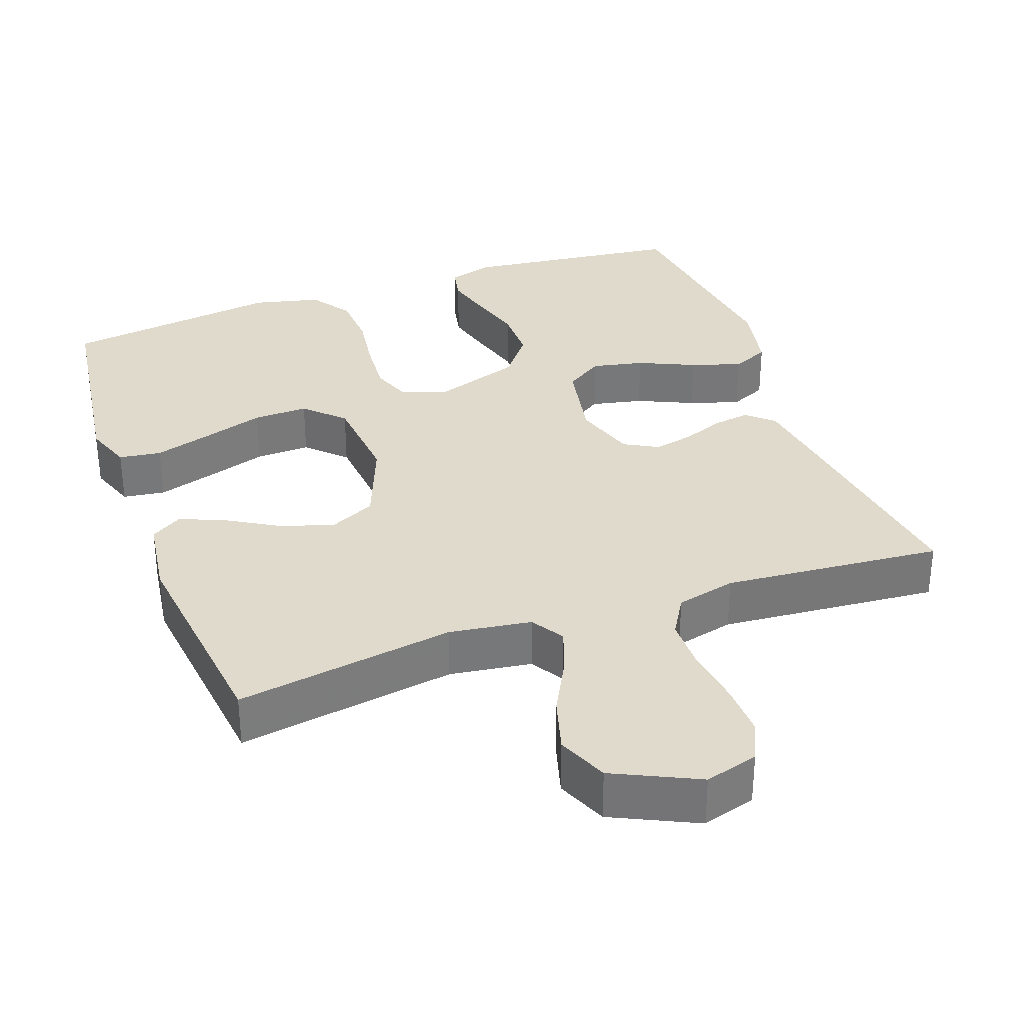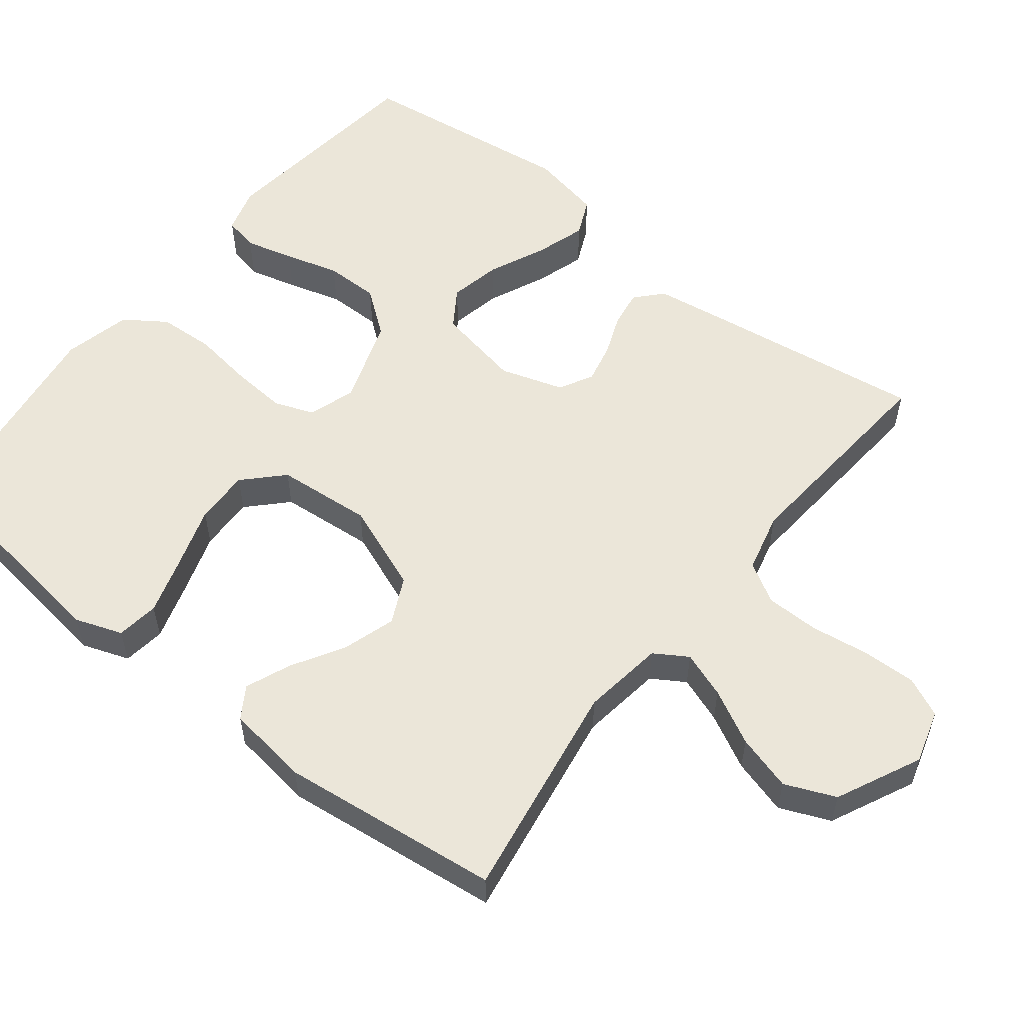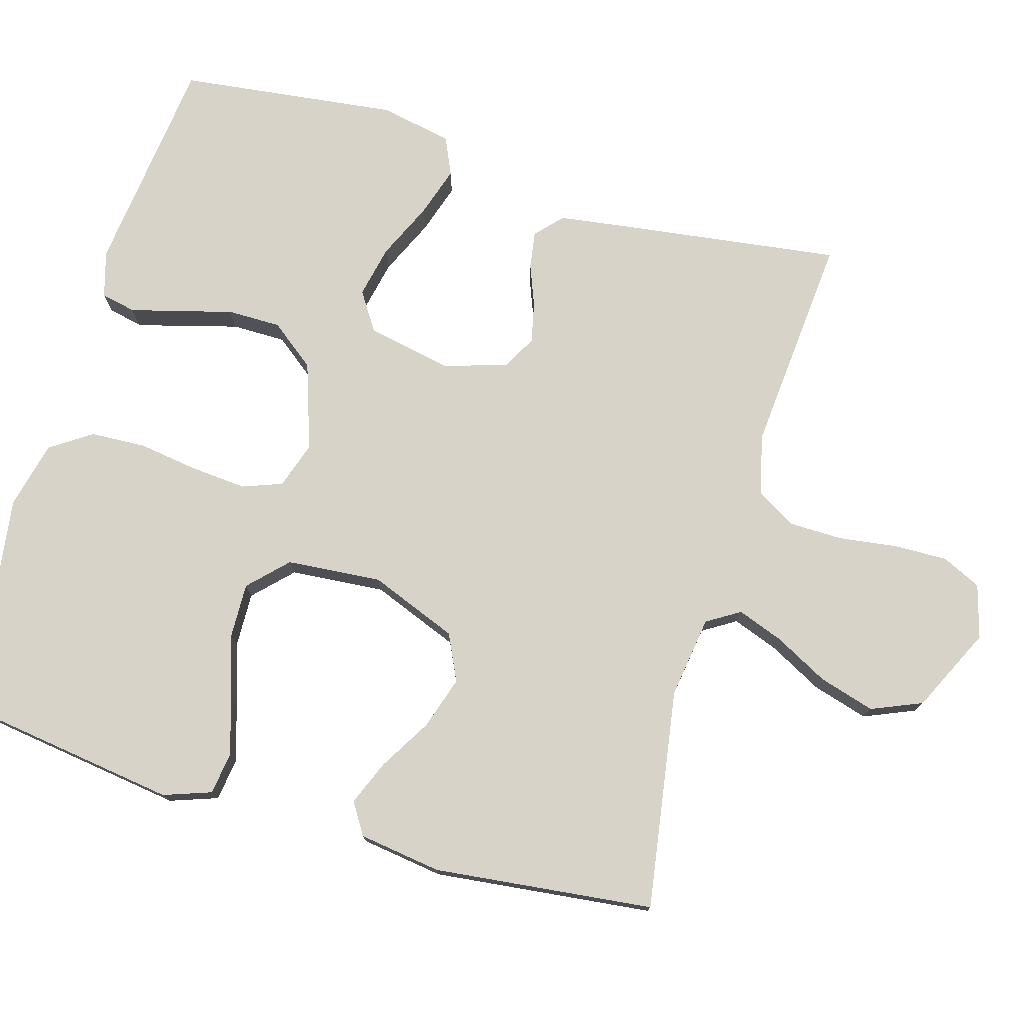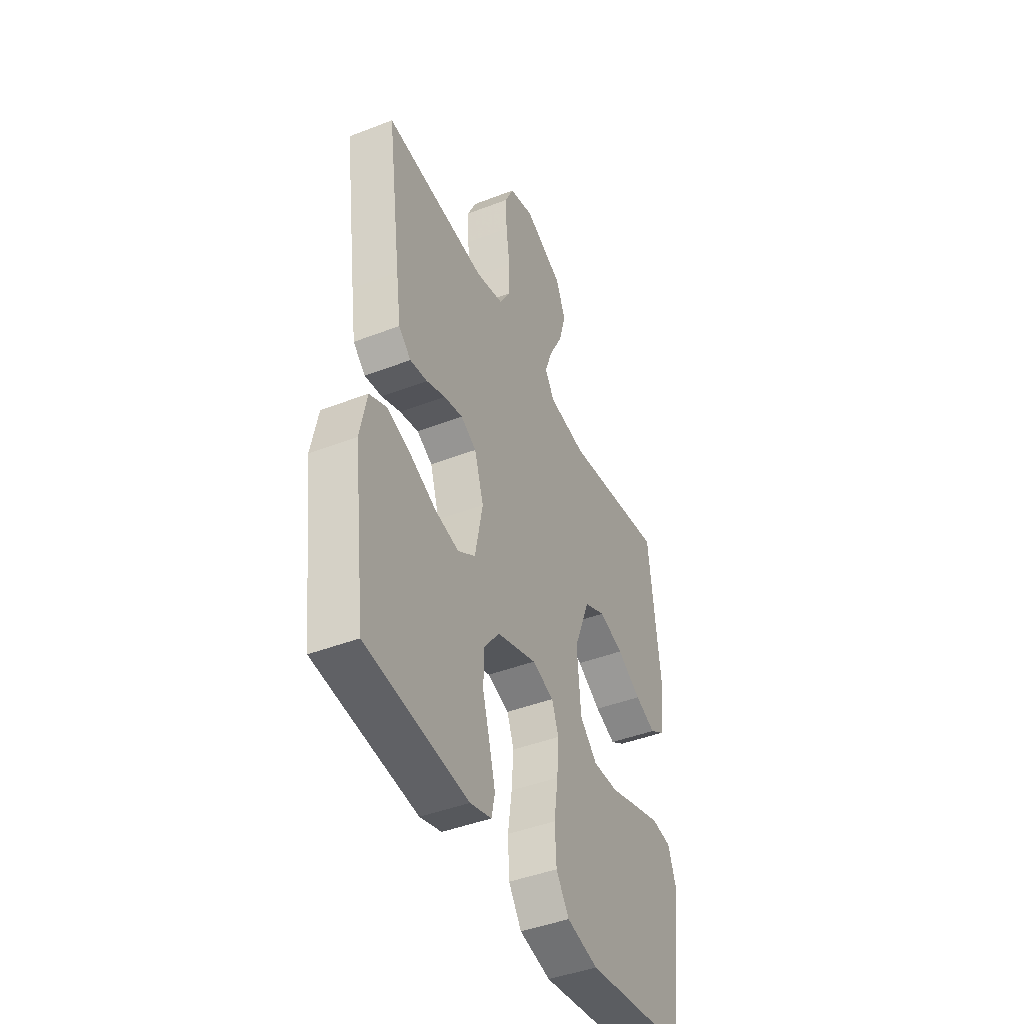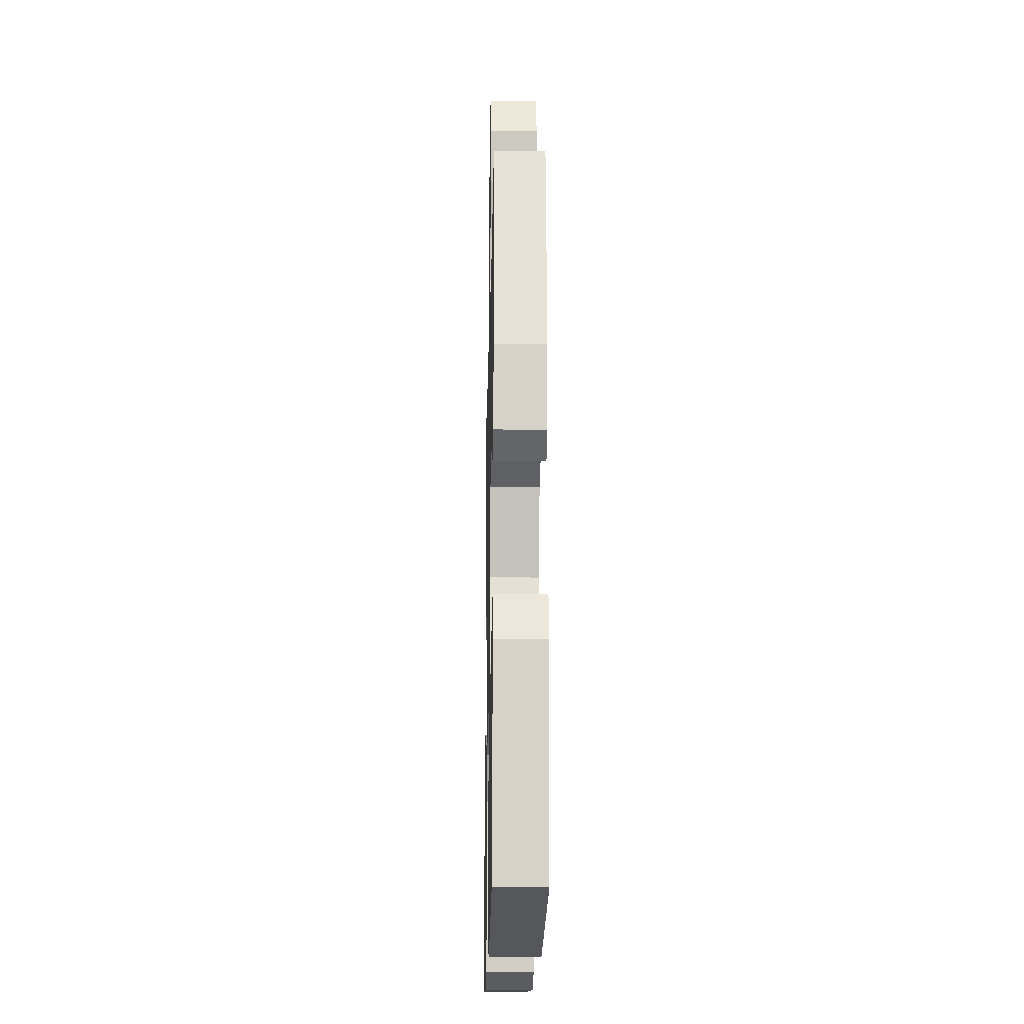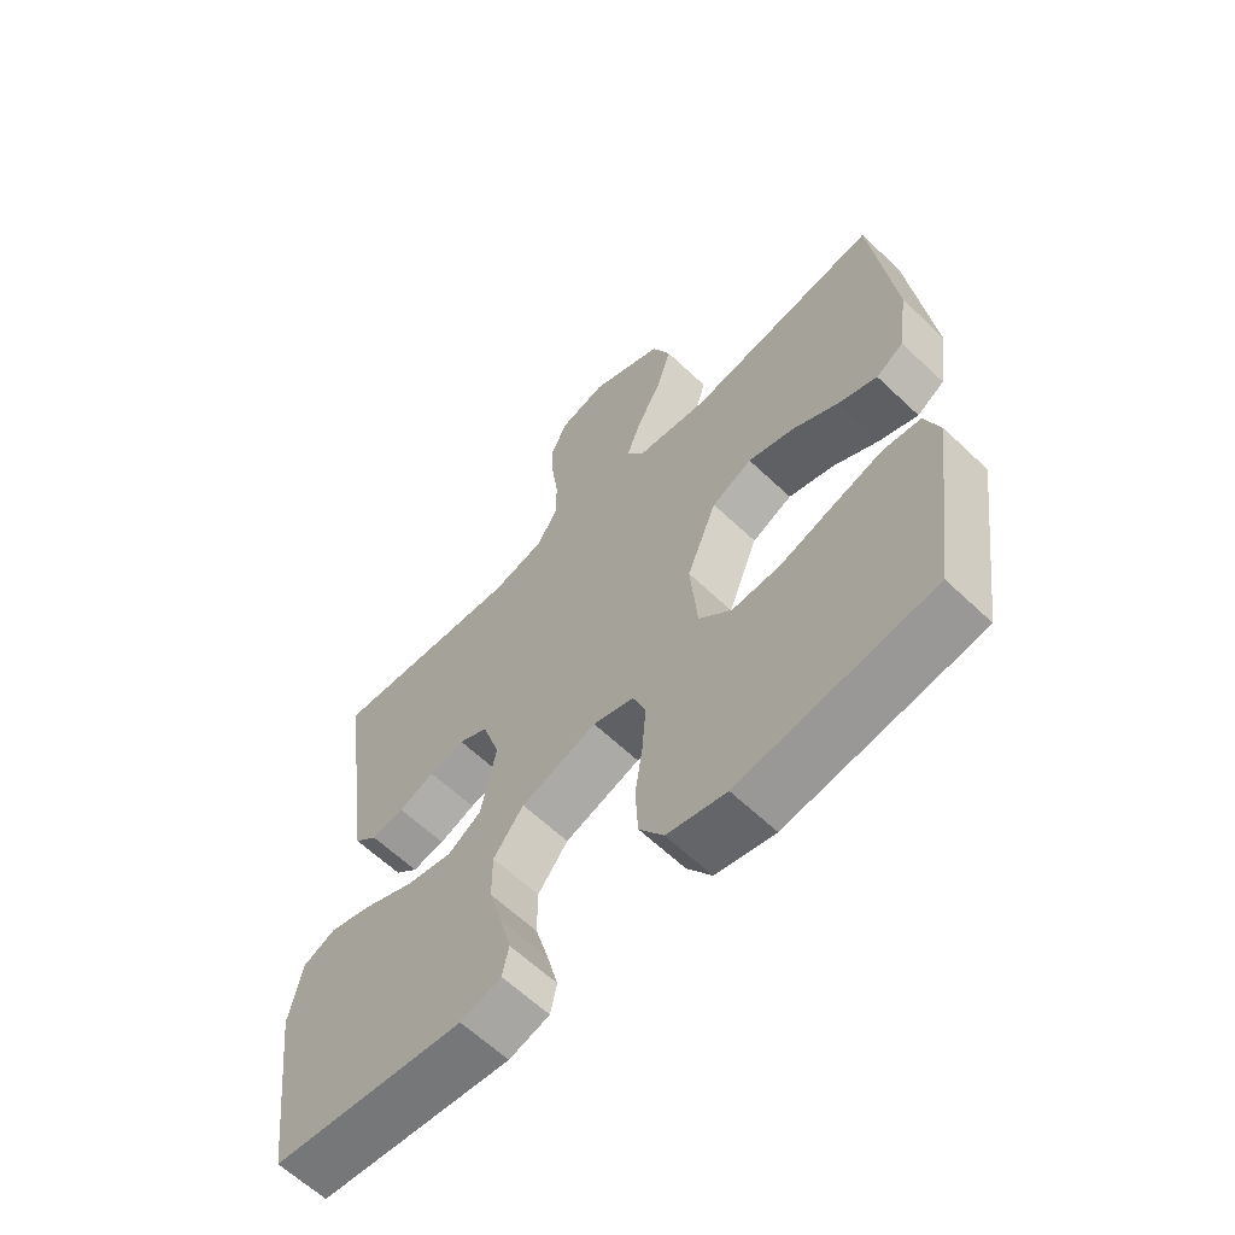
<metadata>
{"format":"obj","ext":"obj","renderer":"f3d","projection":"perspective","resolution":1024,"background":"white","views":[{"elev":33.0,"azim":-19.9,"up":"+Y"},{"elev":55.8,"azim":-51.9,"up":"+Y"},{"elev":76.3,"azim":-73.7,"up":"+Y"},{"elev":-43.7,"azim":114.5,"up":"+Z"},{"elev":-19.2,"azim":-91.2,"up":"+Z"},{"elev":-62.5,"azim":-133.9,"up":"+Z"}]}
</metadata>
<code>
v 0.5 0.07 0.5
v 0.459 0.07 0.2
v 0.445 0.07 0.102
v 0.409 0.07 0.069
v 0.358 0.07 0.077
v 0.302 0.07 0.099
v 0.247 0.07 0.111
v 0.201 0.07 0.086
v 0.174 0.07 0
v 0.197 0.07 -0.117
v 0.249 0.07 -0.151
v 0.32 0.07 -0.136
v 0.397 0.07 -0.101
v 0.466 0.07 -0.079
v 0.517 0.07 -0.102
v 0.537 0.07 -0.2
v 0.5 0.07 -0.5
v 0.2 0.07 -0.535
v 0.137 0.07 -0.517
v 0.127 0.07 -0.47
v 0.144 0.07 -0.404
v 0.165 0.07 -0.33
v 0.165 0.07 -0.256
v 0.118 0.07 -0.195
v 0 0.07 -0.155
v -0.064 0.07 -0.176
v -0.084 0.07 -0.23
v -0.078 0.07 -0.306
v -0.066 0.07 -0.388
v -0.07 0.07 -0.464
v -0.108 0.07 -0.52
v -0.2 0.07 -0.542
v -0.5 0.07 -0.5
v -0.542 0.07 -0.2
v -0.519 0.07 -0.135
v -0.461 0.07 -0.127
v -0.382 0.07 -0.151
v -0.298 0.07 -0.178
v -0.223 0.07 -0.18
v -0.172 0.07 -0.13
v -0.161 0.07 0
v -0.208 0.07 0.12
v -0.271 0.07 0.15
v -0.343 0.07 0.127
v -0.414 0.07 0.085
v -0.475 0.07 0.06
v -0.518 0.07 0.087
v -0.534 0.07 0.2
v -0.5 0.07 0.5
v -0.2 0.07 0.452
v -0.088 0.07 0.468
v -0.06 0.07 0.513
v -0.083 0.07 0.576
v -0.122 0.07 0.65
v -0.144 0.07 0.726
v -0.115 0.07 0.795
v 0 0.07 0.85
v 0.073 0.07 0.829
v 0.098 0.07 0.775
v 0.096 0.07 0.702
v 0.085 0.07 0.622
v 0.086 0.07 0.549
v 0.118 0.07 0.495
v 0.2 0.07 0.475
v 0.5 0 0.5
v 0.459 0 0.2
v 0.445 0 0.102
v 0.409 0 0.069
v 0.358 0 0.077
v 0.302 0 0.099
v 0.247 0 0.111
v 0.201 0 0.086
v 0.174 0 0
v 0.197 0 -0.117
v 0.249 0 -0.151
v 0.32 0 -0.136
v 0.397 0 -0.101
v 0.466 0 -0.079
v 0.517 0 -0.102
v 0.537 0 -0.2
v 0.5 0 -0.5
v 0.2 0 -0.535
v 0.137 0 -0.517
v 0.127 0 -0.47
v 0.144 0 -0.404
v 0.165 0 -0.33
v 0.165 0 -0.256
v 0.118 0 -0.195
v 0 0 -0.155
v -0.064 0 -0.176
v -0.084 0 -0.23
v -0.078 0 -0.306
v -0.066 0 -0.388
v -0.07 0 -0.464
v -0.108 0 -0.52
v -0.2 0 -0.542
v -0.5 0 -0.5
v -0.542 0 -0.2
v -0.519 0 -0.135
v -0.461 0 -0.127
v -0.382 0 -0.151
v -0.298 0 -0.178
v -0.223 0 -0.18
v -0.172 0 -0.13
v -0.161 0 0
v -0.208 0 0.12
v -0.271 0 0.15
v -0.343 0 0.127
v -0.414 0 0.085
v -0.475 0 0.06
v -0.518 0 0.087
v -0.534 0 0.2
v -0.5 0 0.5
v -0.2 0 0.452
v -0.088 0 0.468
v -0.06 0 0.513
v -0.083 0 0.576
v -0.122 0 0.65
v -0.144 0 0.726
v -0.115 0 0.795
v 0 0 0.85
v 0.073 0 0.829
v 0.098 0 0.775
v 0.096 0 0.702
v 0.085 0 0.622
v 0.086 0 0.549
v 0.118 0 0.495
v 0.2 0 0.475
f 59 60 61
f 58 59 61
f 57 58 61
f 56 57 61
f 55 56 61
f 54 55 61
f 53 54 61
f 52 53 61 62
f 51 52 62 63
f 48 49 50
f 47 48 50
f 46 47 50
f 45 46 50
f 44 45 50
f 51 63 64
f 50 51 64
f 44 50 64
f 43 44 64
f 36 37 38
f 35 36 38
f 34 35 38
f 33 34 38
f 32 33 38
f 31 32 38
f 30 31 38
f 29 30 38
f 28 29 38
f 27 28 38 39
f 26 27 39 40
f 20 21 22
f 19 20 22
f 18 19 22
f 17 18 22
f 16 17 22
f 15 16 22
f 14 15 22
f 13 14 22
f 12 13 22
f 11 12 22 23
f 10 11 23 24
f 4 5 6
f 3 4 6
f 2 3 6
f 1 2 6
f 64 1 6
f 64 6 7
f 64 7 8
f 43 64 8
f 42 43 8
f 41 42 8 9
f 40 41 9
f 26 40 9
f 25 26 9
f 9 10 24 25
f 125 124 123
f 125 123 122
f 125 122 121
f 125 121 120
f 125 120 119
f 125 119 118
f 125 118 117
f 126 125 117 116
f 127 126 116 115
f 114 113 112
f 114 112 111
f 114 111 110
f 114 110 109
f 114 109 108
f 128 127 115
f 128 115 114
f 128 114 108
f 128 108 107
f 102 101 100
f 102 100 99
f 102 99 98
f 102 98 97
f 102 97 96
f 102 96 95
f 102 95 94
f 102 94 93
f 102 93 92
f 103 102 92 91
f 104 103 91 90
f 86 85 84
f 86 84 83
f 86 83 82
f 86 82 81
f 86 81 80
f 86 80 79
f 86 79 78
f 86 78 77
f 86 77 76
f 87 86 76 75
f 88 87 75 74
f 70 69 68
f 70 68 67
f 70 67 66
f 70 66 65
f 70 65 128
f 71 70 128
f 72 71 128
f 72 128 107
f 72 107 106
f 73 72 106 105
f 73 105 104
f 73 104 90
f 73 90 89
f 89 88 74 73
f 1 65 66 2
f 2 66 67 3
f 3 67 68 4
f 4 68 69 5
f 5 69 70 6
f 6 70 71 7
f 7 71 72 8
f 8 72 73 9
f 9 73 74 10
f 10 74 75 11
f 11 75 76 12
f 12 76 77 13
f 13 77 78 14
f 14 78 79 15
f 15 79 80 16
f 16 80 81 17
f 17 81 82 18
f 18 82 83 19
f 19 83 84 20
f 20 84 85 21
f 21 85 86 22
f 22 86 87 23
f 23 87 88 24
f 24 88 89 25
f 25 89 90 26
f 26 90 91 27
f 27 91 92 28
f 28 92 93 29
f 29 93 94 30
f 30 94 95 31
f 31 95 96 32
f 32 96 97 33
f 33 97 98 34
f 34 98 99 35
f 35 99 100 36
f 36 100 101 37
f 37 101 102 38
f 38 102 103 39
f 39 103 104 40
f 40 104 105 41
f 41 105 106 42
f 42 106 107 43
f 43 107 108 44
f 44 108 109 45
f 45 109 110 46
f 46 110 111 47
f 47 111 112 48
f 48 112 113 49
f 49 113 114 50
f 50 114 115 51
f 51 115 116 52
f 52 116 117 53
f 53 117 118 54
f 54 118 119 55
f 55 119 120 56
f 56 120 121 57
f 57 121 122 58
f 58 122 123 59
f 59 123 124 60
f 60 124 125 61
f 61 125 126 62
f 62 126 127 63
f 63 127 128 64
f 64 128 65 1

</code>
